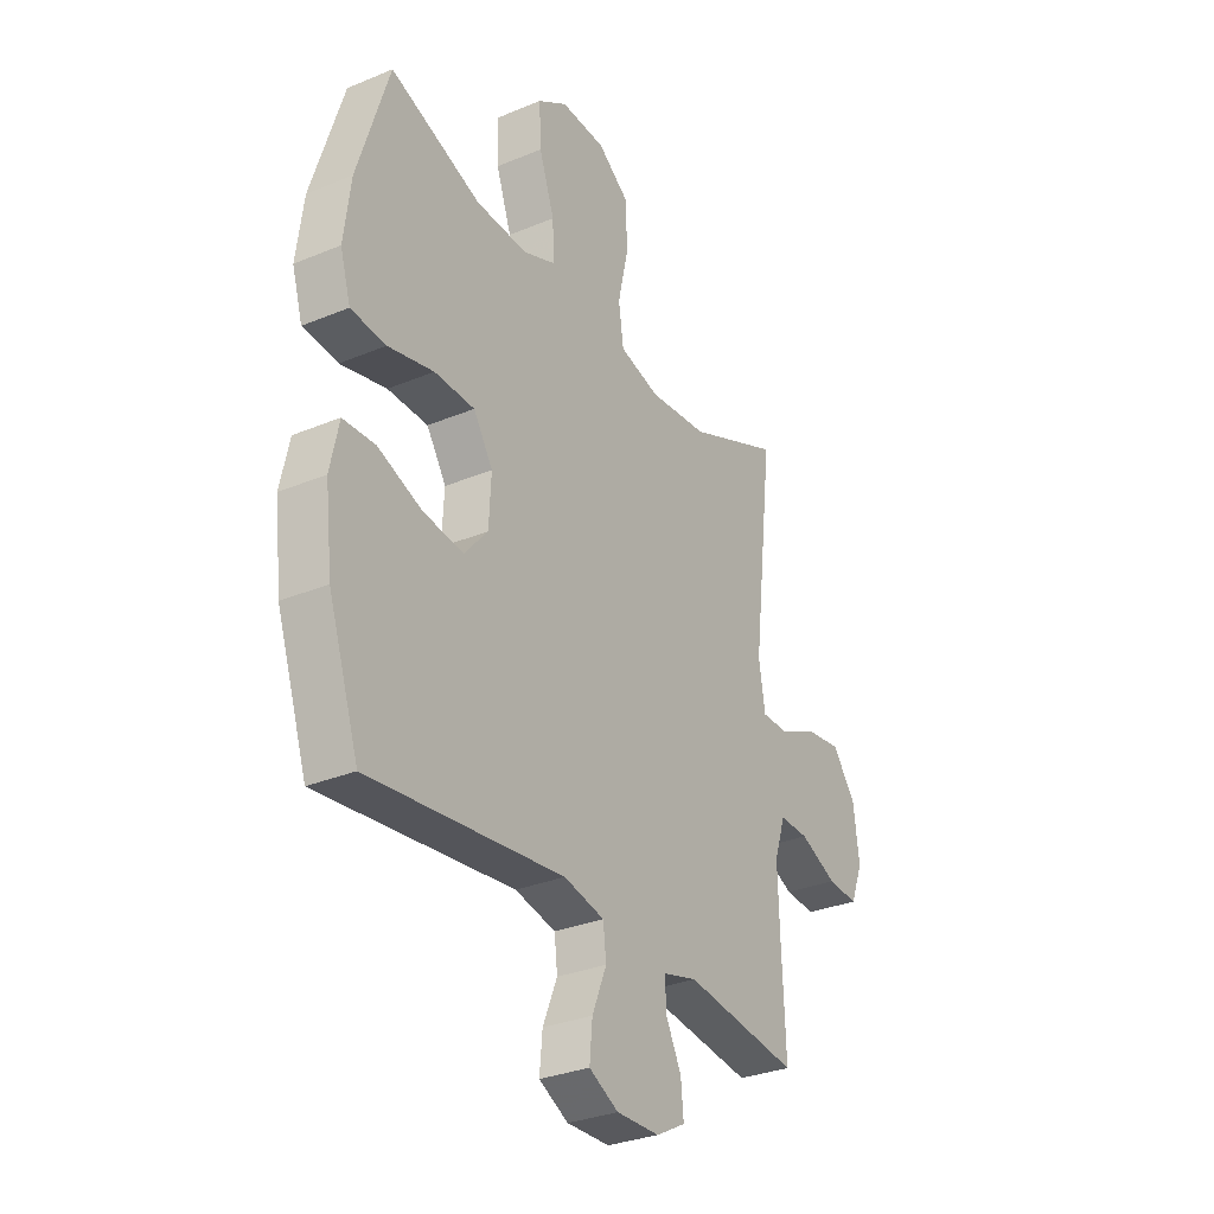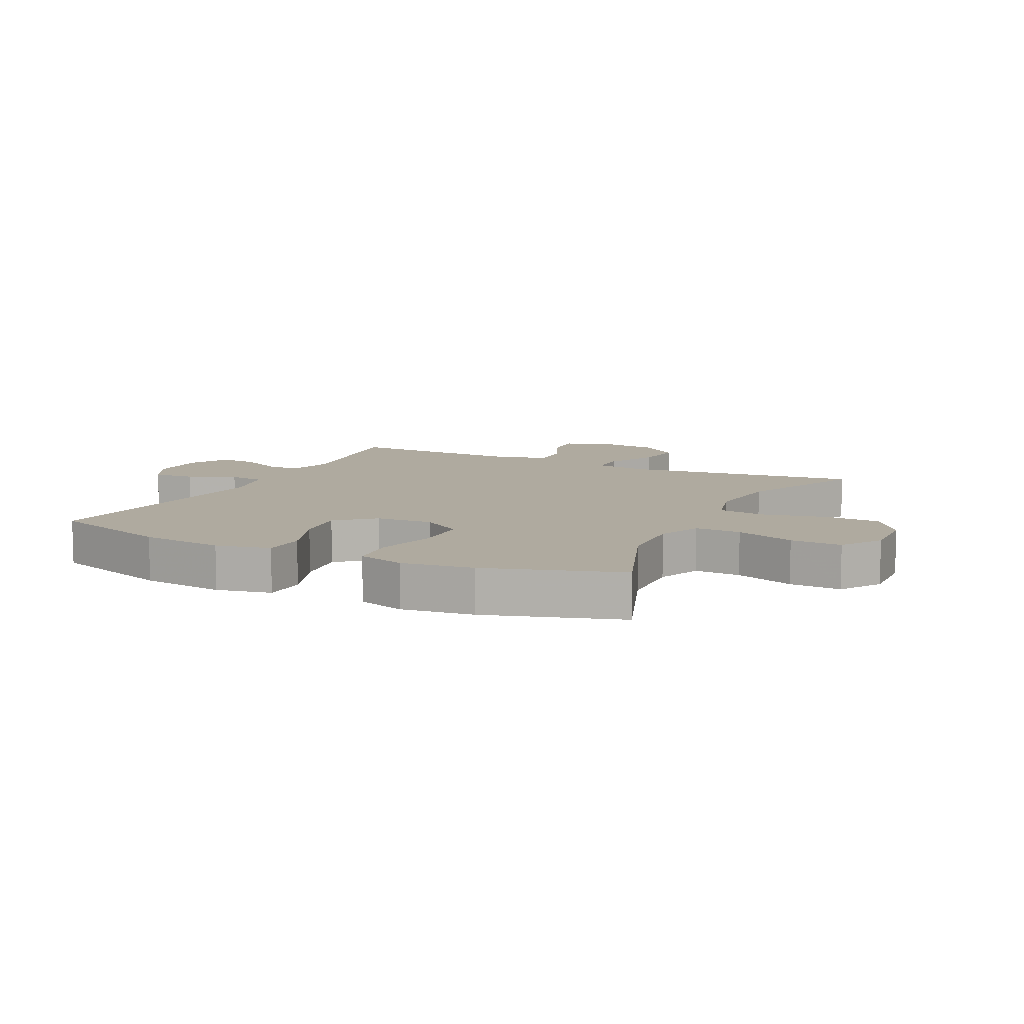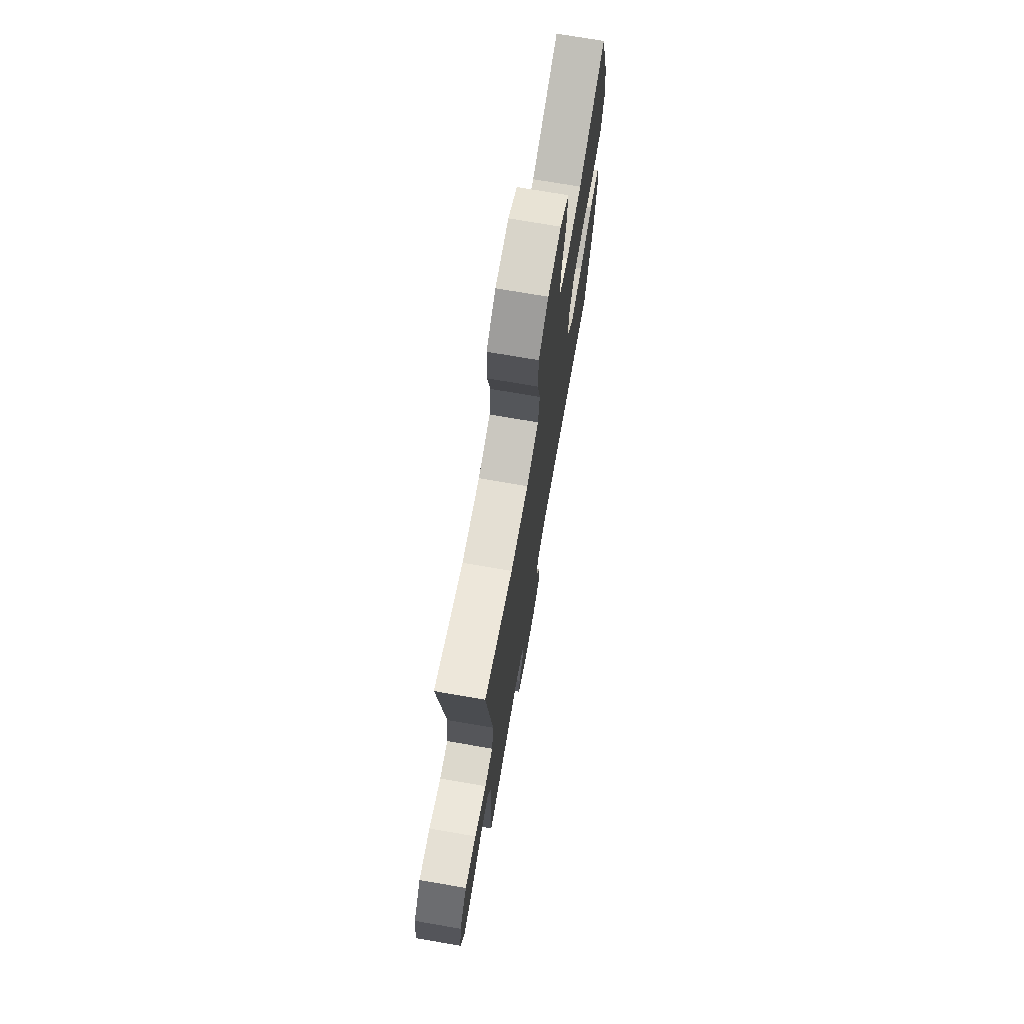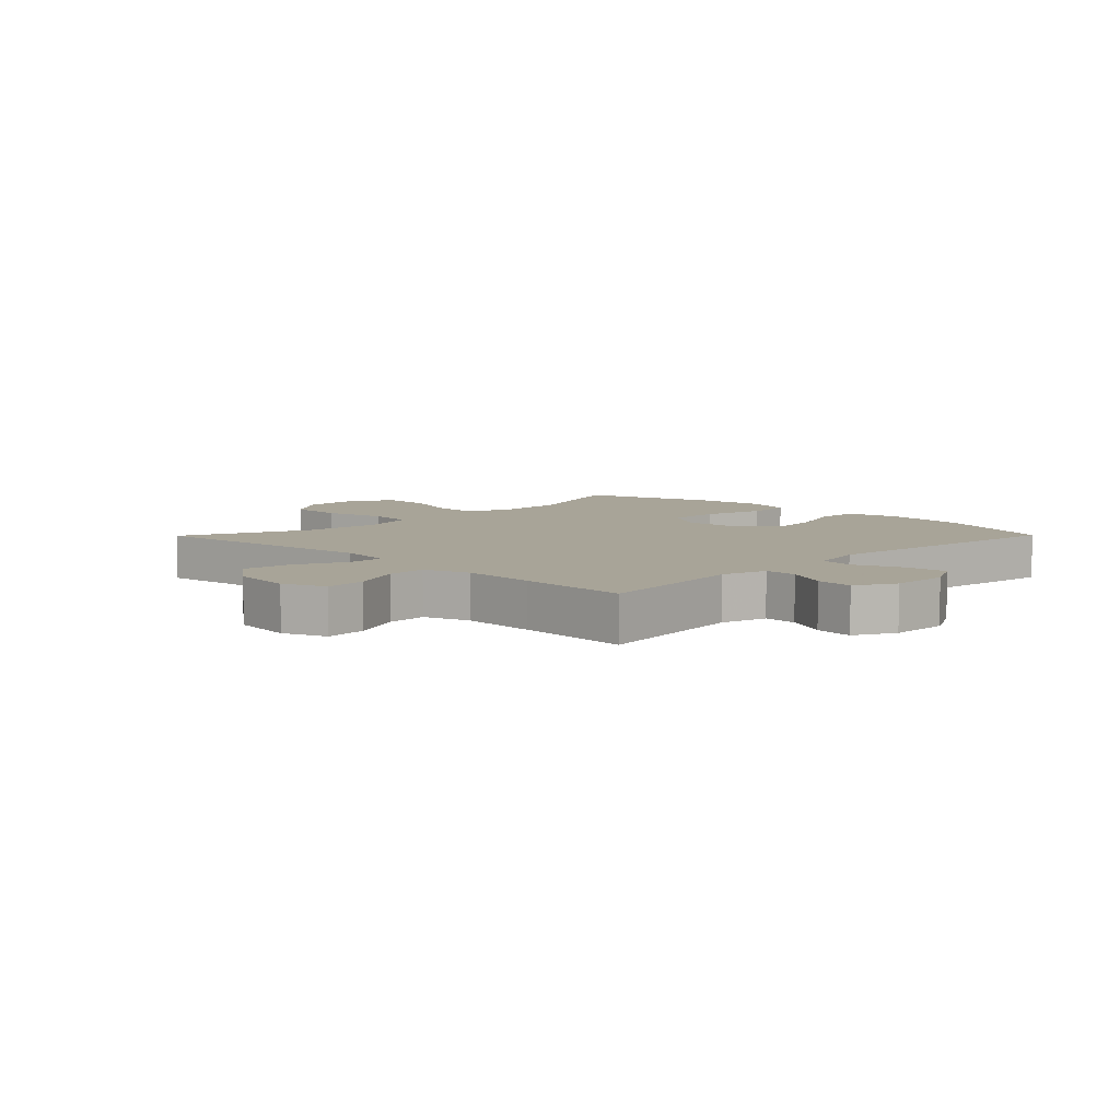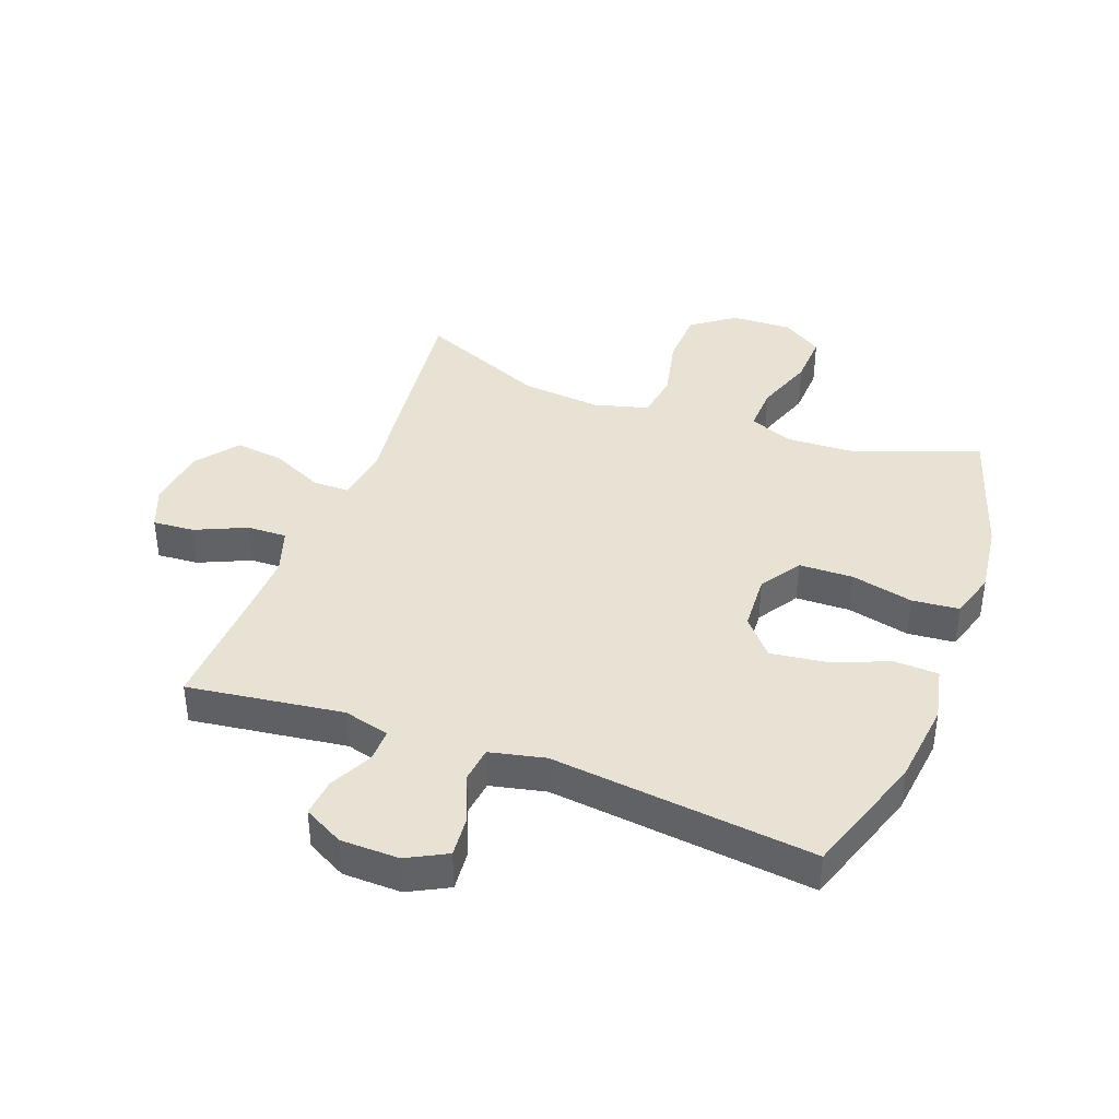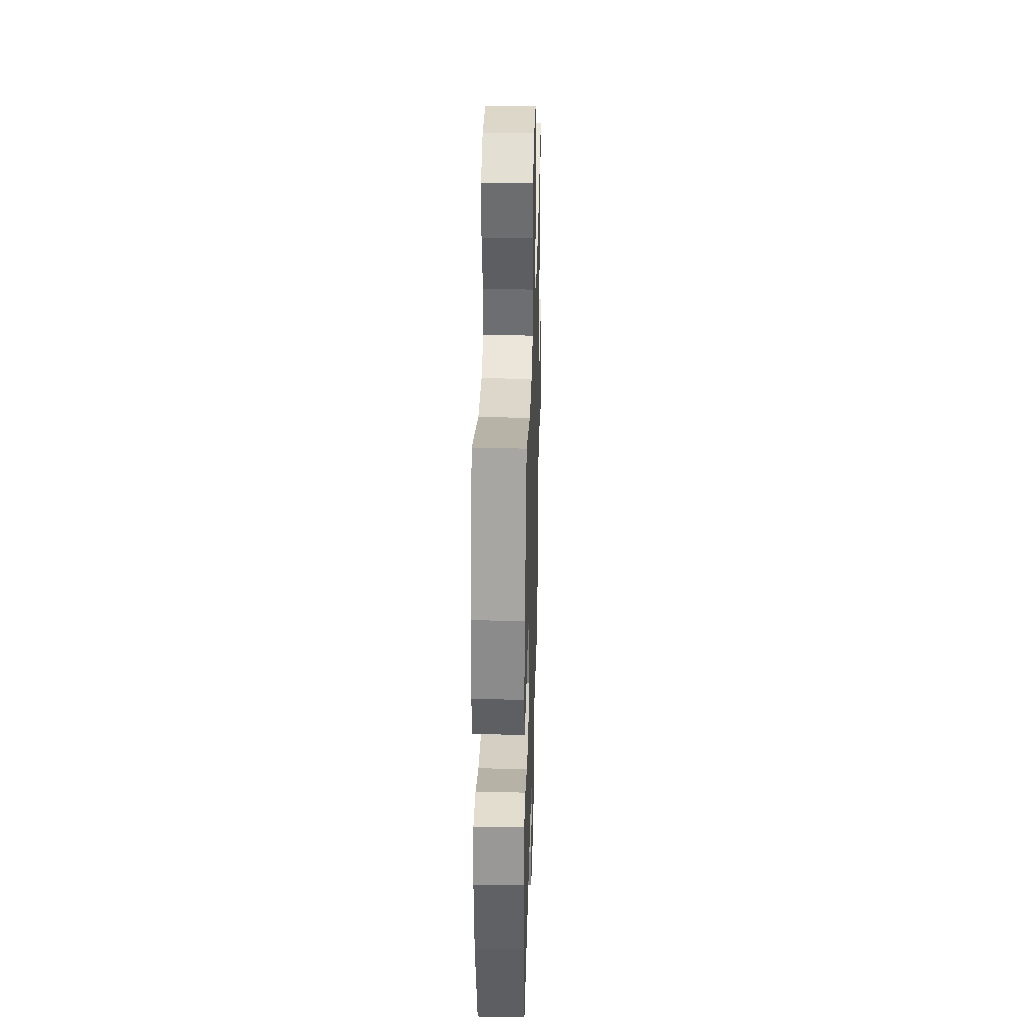
<metadata>
{"format":"obj","ext":"obj","renderer":"f3d","projection":"perspective","resolution":1024,"background":"white","views":[{"elev":-30.9,"azim":-59.1,"up":"+Z"},{"elev":9.5,"azim":-63.9,"up":"+Y"},{"elev":72.7,"azim":99.8,"up":"+Z"},{"elev":7.0,"azim":134.6,"up":"+Y"},{"elev":39.8,"azim":-159.6,"up":"+Y"},{"elev":33.2,"azim":-88.4,"up":"+Z"}]}
</metadata>
<code>
v -0.5 0.07 0.5
v -0.299 0.07 0.425
v -0.185 0.07 0.42
v -0.113 0.07 0.449
v -0.116 0.07 0.524
v -0.15 0.07 0.621
v -0.154 0.07 0.705
v -0.088 0.07 0.748
v 0.011 0.07 0.744
v 0.081 0.07 0.693
v 0.084 0.07 0.601
v 0.061 0.07 0.498
v 0.072 0.07 0.422
v 0.161 0.07 0.398
v 0.292 0.07 0.411
v 0.5 0.07 0.5
v 0.454 0.07 0.113
v 0.468 0.07 0.026
v 0.527 0.07 0.026
v 0.612 0.07 0.066
v 0.692 0.07 0.076
v 0.744 0.07 0.008
v 0.757 0.07 -0.093
v 0.729 0.07 -0.163
v 0.661 0.07 -0.158
v 0.578 0.07 -0.121
v 0.513 0.07 -0.119
v 0.488 0.07 -0.194
v 0.492 0.07 -0.316
v 0.5 0.07 -0.5
v 0.246 0.07 -0.466
v 0.171 0.07 -0.486
v 0.172 0.07 -0.54
v 0.207 0.07 -0.61
v 0.213 0.07 -0.672
v 0.148 0.07 -0.707
v 0.053 0.07 -0.709
v -0.012 0.07 -0.675
v -0.006 0.07 -0.607
v 0.026 0.07 -0.529
v 0.019 0.07 -0.471
v -0.071 0.07 -0.451
v -0.5 0.07 -0.5
v -0.568 0.07 -0.298
v -0.584 0.07 -0.162
v -0.565 0.07 -0.073
v -0.494 0.07 -0.07
v -0.397 0.07 -0.107
v -0.308 0.07 -0.119
v -0.256 0.07 -0.059
v -0.251 0.07 0.034
v -0.294 0.07 0.101
v -0.383 0.07 0.103
v -0.484 0.07 0.079
v -0.561 0.07 0.086
v -0.584 0.07 0.163
v -0.569 0.07 0.28
v -0.5 0 0.5
v -0.299 0 0.425
v -0.185 0 0.42
v -0.113 0 0.449
v -0.116 0 0.524
v -0.15 0 0.621
v -0.154 0 0.705
v -0.088 0 0.748
v 0.011 0 0.744
v 0.081 0 0.693
v 0.084 0 0.601
v 0.061 0 0.498
v 0.072 0 0.422
v 0.161 0 0.398
v 0.292 0 0.411
v 0.5 0 0.5
v 0.454 0 0.113
v 0.468 0 0.026
v 0.527 0 0.026
v 0.612 0 0.066
v 0.692 0 0.076
v 0.744 0 0.008
v 0.757 0 -0.093
v 0.729 0 -0.163
v 0.661 0 -0.158
v 0.578 0 -0.121
v 0.513 0 -0.119
v 0.488 0 -0.194
v 0.492 0 -0.316
v 0.5 0 -0.5
v 0.246 0 -0.466
v 0.171 0 -0.486
v 0.172 0 -0.54
v 0.207 0 -0.61
v 0.213 0 -0.672
v 0.148 0 -0.707
v 0.053 0 -0.709
v -0.012 0 -0.675
v -0.006 0 -0.607
v 0.026 0 -0.529
v 0.019 0 -0.471
v -0.071 0 -0.451
v -0.5 0 -0.5
v -0.568 0 -0.298
v -0.584 0 -0.162
v -0.565 0 -0.073
v -0.494 0 -0.07
v -0.397 0 -0.107
v -0.308 0 -0.119
v -0.256 0 -0.059
v -0.251 0 0.034
v -0.294 0 0.101
v -0.383 0 0.103
v -0.484 0 0.079
v -0.561 0 0.086
v -0.584 0 0.163
v -0.569 0 0.28
f 57 1 2
f 56 57 2
f 55 56 2
f 54 55 2
f 53 54 2
f 52 53 2 3
f 51 52 3 4
f 50 51 4
f 46 47 48
f 45 46 48
f 44 45 48
f 43 44 48
f 42 43 48
f 41 42 48 49
f 38 39 40
f 37 38 40
f 36 37 40
f 35 36 40
f 34 35 40
f 33 34 40
f 32 33 40 41
f 41 49 50
f 32 41 50
f 31 32 50
f 24 25 26
f 23 24 26
f 22 23 26
f 21 22 26
f 20 21 26
f 19 20 26
f 18 19 26 27
f 15 16 17
f 14 15 17 18
f 18 27 28
f 14 18 28
f 13 14 28
f 10 11 12
f 9 10 12
f 8 9 12
f 7 8 12
f 6 7 12
f 5 6 12
f 4 5 12 13
f 50 4 13
f 31 50 13
f 30 31 13
f 29 30 13
f 13 28 29
f 59 58 114
f 59 114 113
f 59 113 112
f 59 112 111
f 59 111 110
f 60 59 110 109
f 61 60 109 108
f 61 108 107
f 105 104 103
f 105 103 102
f 105 102 101
f 105 101 100
f 105 100 99
f 106 105 99 98
f 97 96 95
f 97 95 94
f 97 94 93
f 97 93 92
f 97 92 91
f 97 91 90
f 98 97 90 89
f 107 106 98
f 107 98 89
f 107 89 88
f 83 82 81
f 83 81 80
f 83 80 79
f 83 79 78
f 83 78 77
f 83 77 76
f 84 83 76 75
f 74 73 72
f 75 74 72 71
f 85 84 75
f 85 75 71
f 85 71 70
f 69 68 67
f 69 67 66
f 69 66 65
f 69 65 64
f 69 64 63
f 69 63 62
f 70 69 62 61
f 70 61 107
f 70 107 88
f 70 88 87
f 70 87 86
f 86 85 70
f 1 58 59 2
f 2 59 60 3
f 3 60 61 4
f 4 61 62 5
f 5 62 63 6
f 6 63 64 7
f 7 64 65 8
f 8 65 66 9
f 9 66 67 10
f 10 67 68 11
f 11 68 69 12
f 12 69 70 13
f 13 70 71 14
f 14 71 72 15
f 15 72 73 16
f 16 73 74 17
f 17 74 75 18
f 18 75 76 19
f 19 76 77 20
f 20 77 78 21
f 21 78 79 22
f 22 79 80 23
f 23 80 81 24
f 24 81 82 25
f 25 82 83 26
f 26 83 84 27
f 27 84 85 28
f 28 85 86 29
f 29 86 87 30
f 30 87 88 31
f 31 88 89 32
f 32 89 90 33
f 33 90 91 34
f 34 91 92 35
f 35 92 93 36
f 36 93 94 37
f 37 94 95 38
f 38 95 96 39
f 39 96 97 40
f 40 97 98 41
f 41 98 99 42
f 42 99 100 43
f 43 100 101 44
f 44 101 102 45
f 45 102 103 46
f 46 103 104 47
f 47 104 105 48
f 48 105 106 49
f 49 106 107 50
f 50 107 108 51
f 51 108 109 52
f 52 109 110 53
f 53 110 111 54
f 54 111 112 55
f 55 112 113 56
f 56 113 114 57
f 57 114 58 1

</code>
